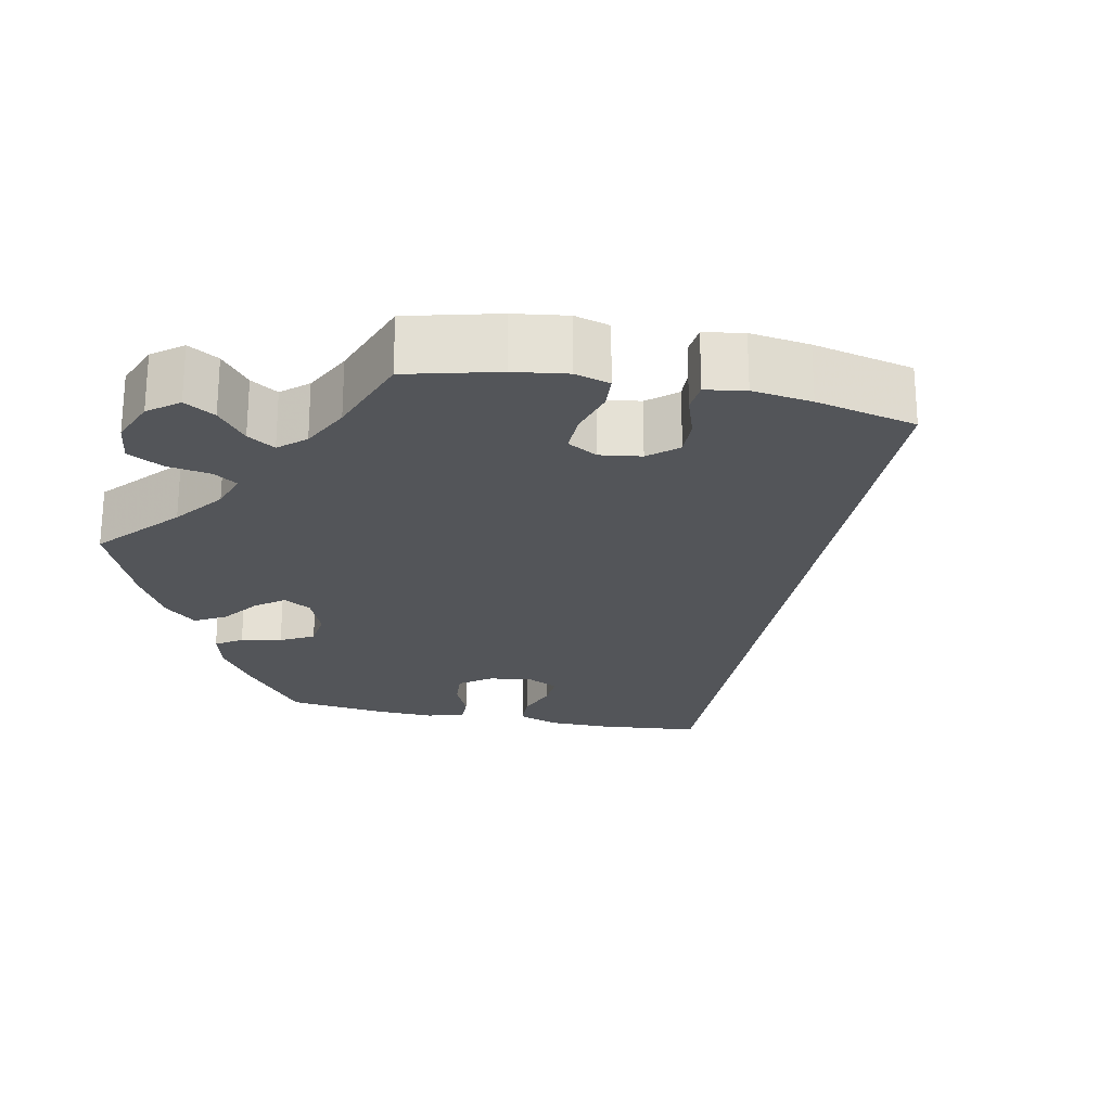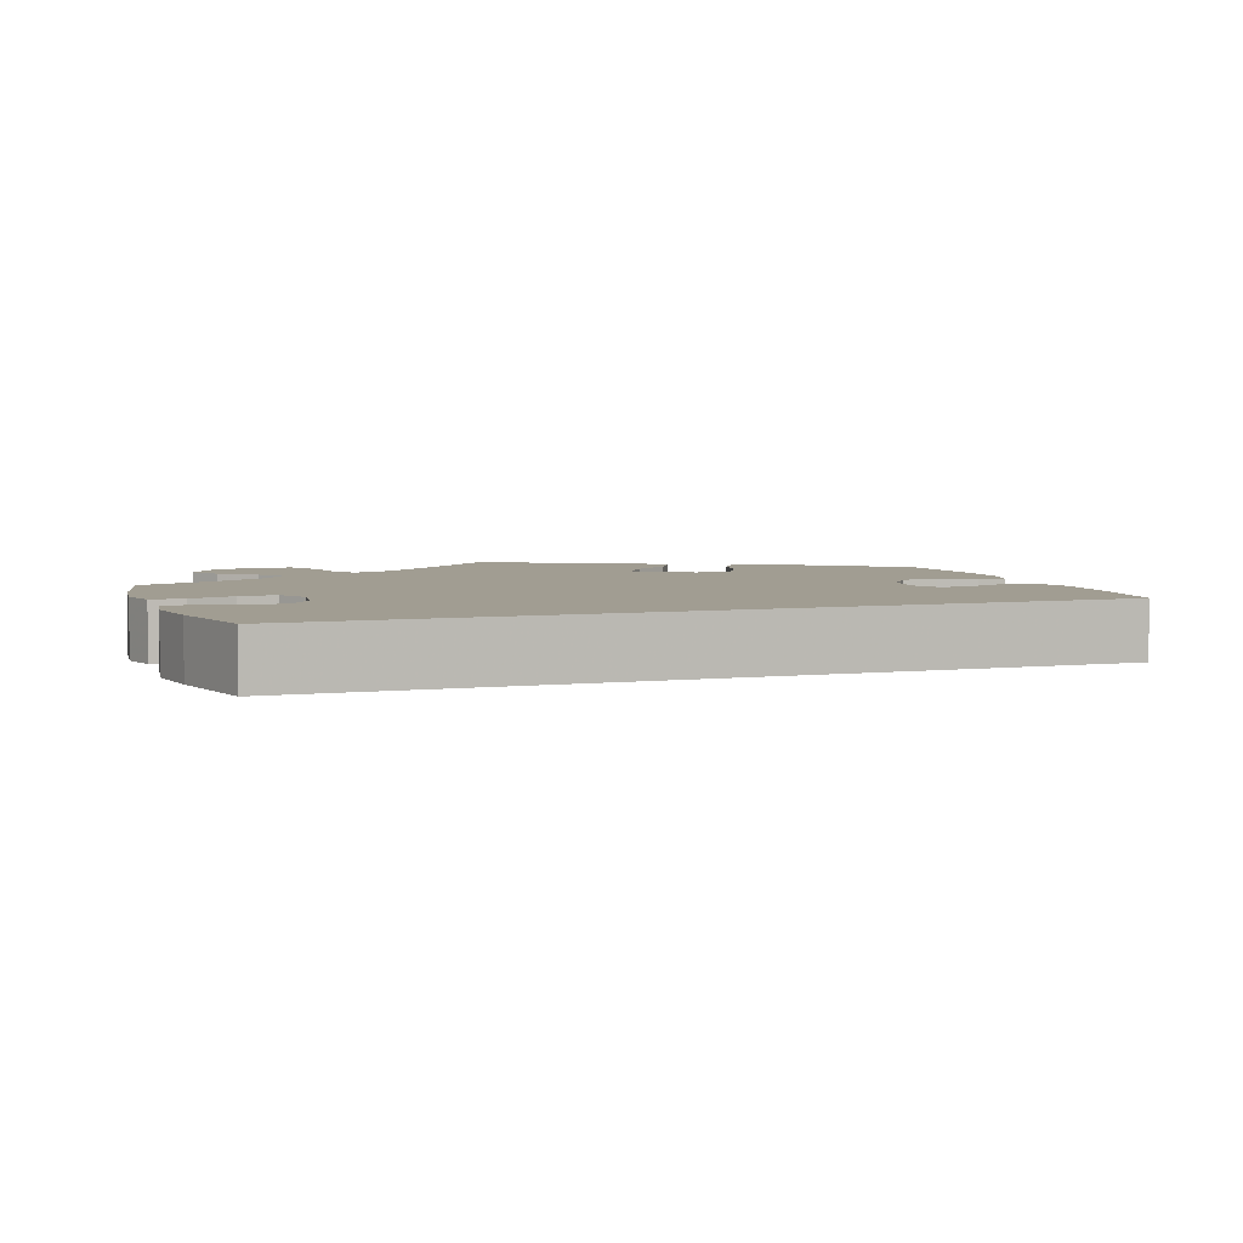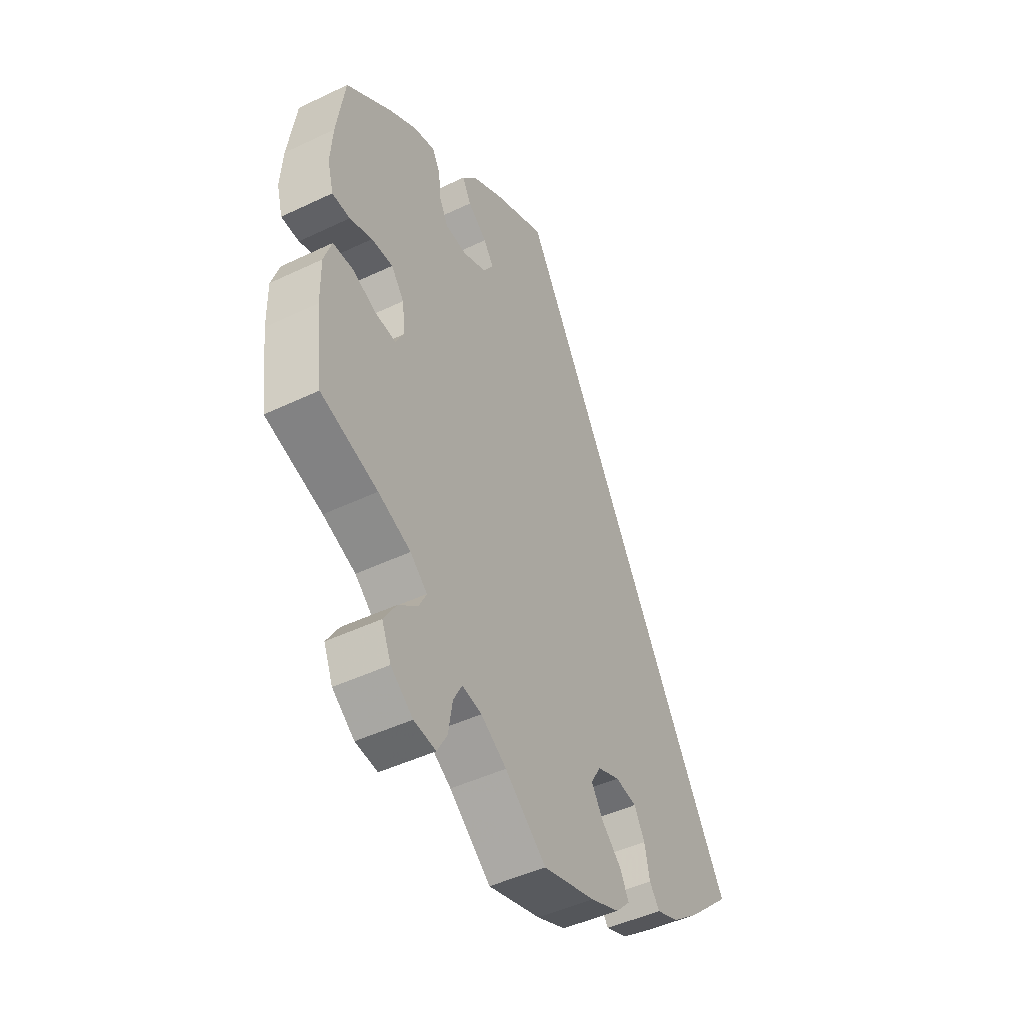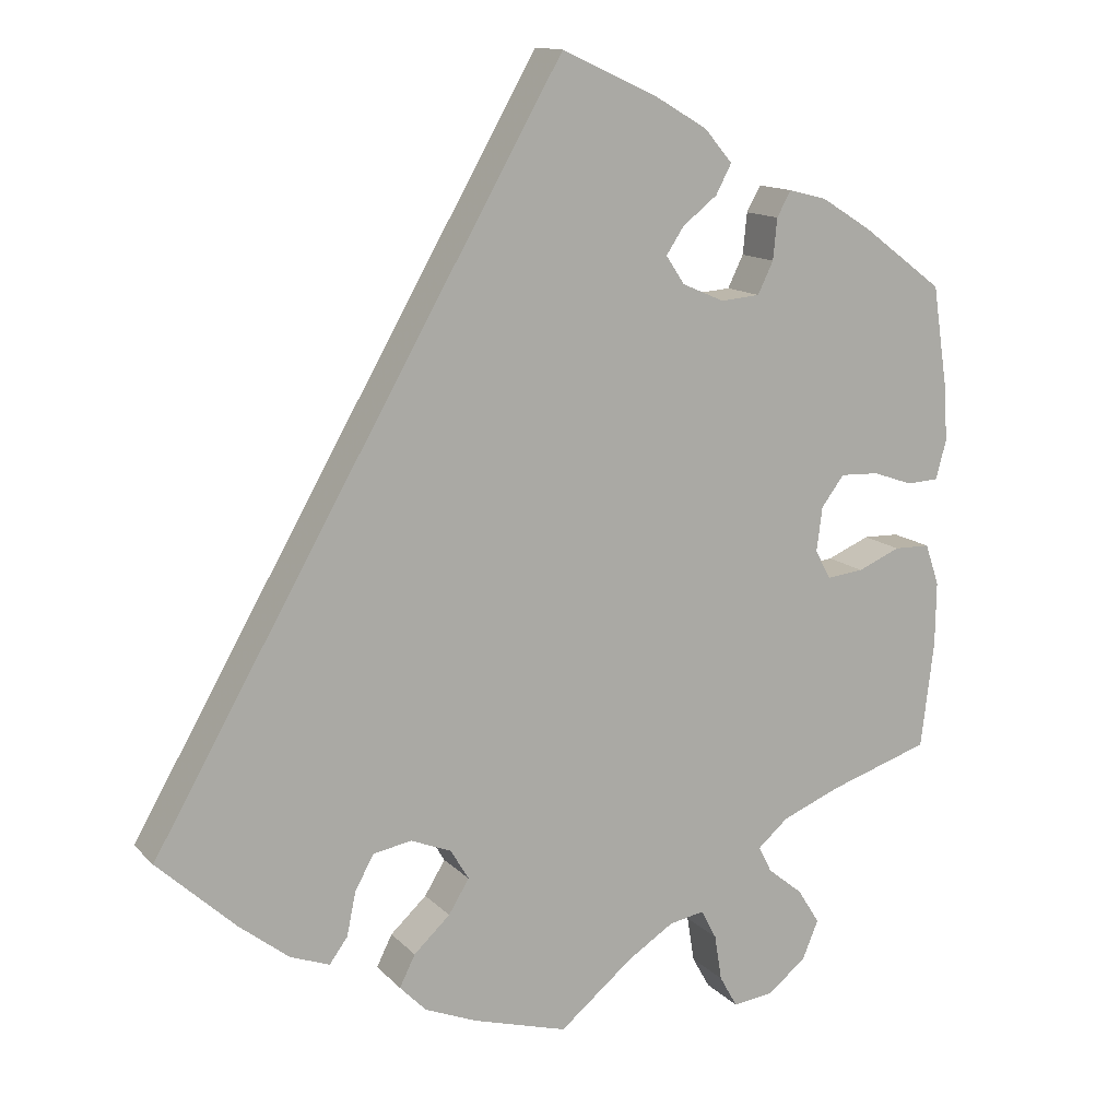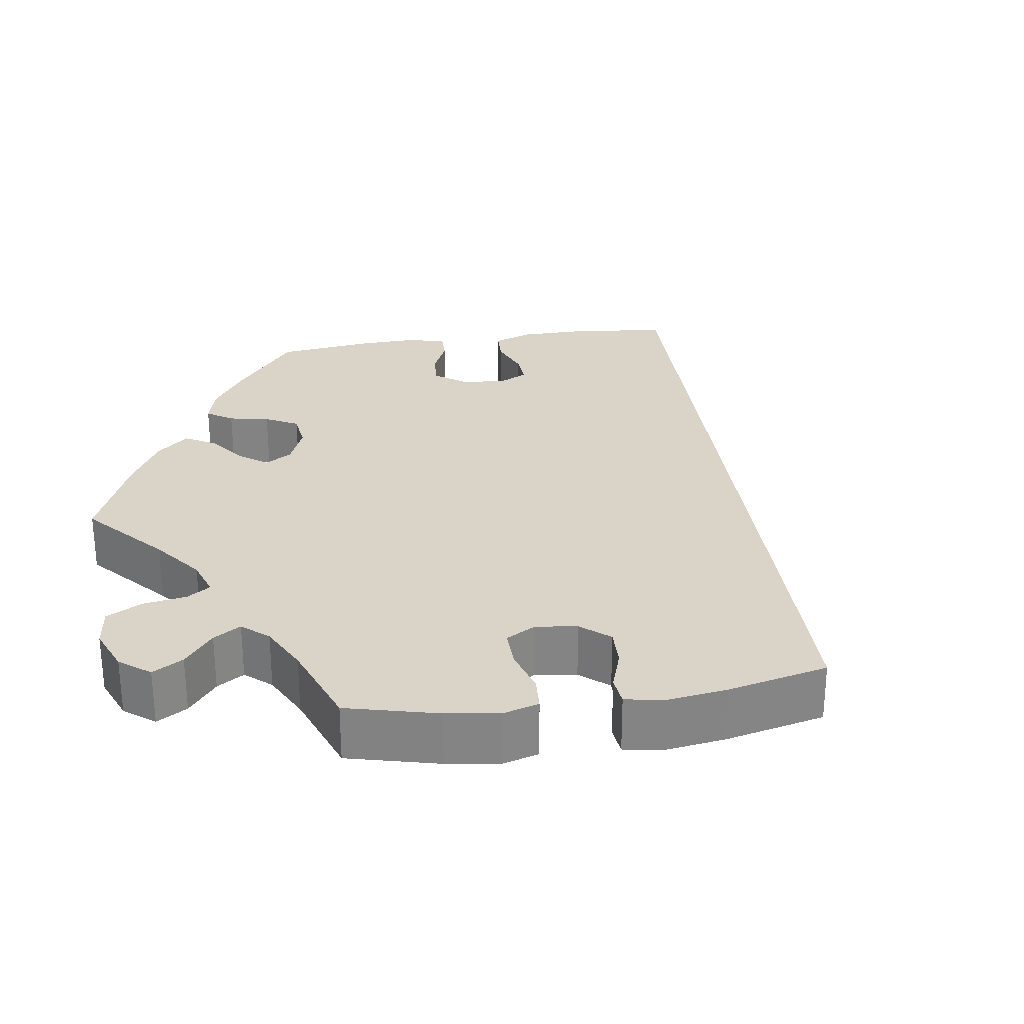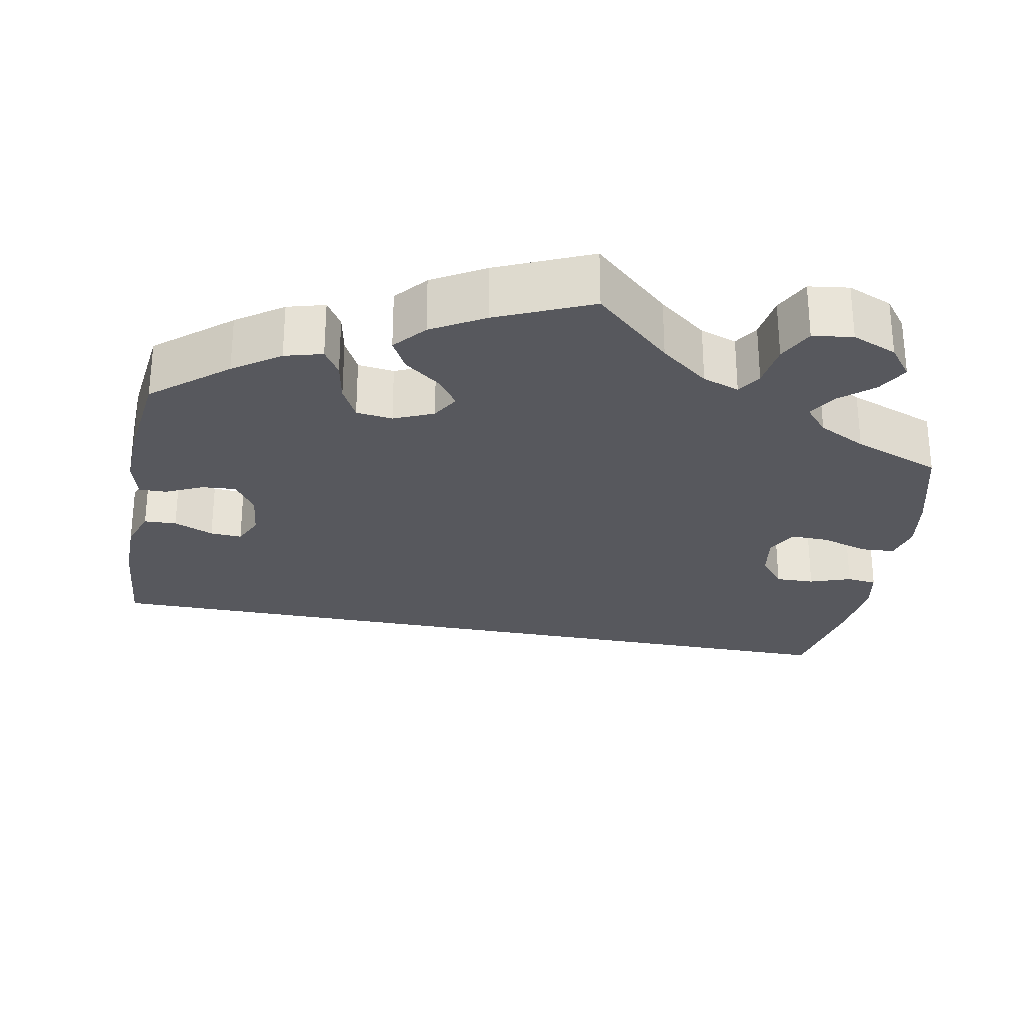
<metadata>
{"format":"obj","ext":"obj","renderer":"f3d","projection":"perspective","resolution":1024,"background":"white","views":[{"elev":-24.0,"azim":-161.5,"up":"+Y"},{"elev":4.7,"azim":-79.9,"up":"+Y"},{"elev":-46.4,"azim":118.6,"up":"+Z"},{"elev":13.2,"azim":-26.1,"up":"+Z"},{"elev":28.5,"azim":-158.5,"up":"+Y"},{"elev":-28.9,"azim":109.7,"up":"+Y"}]}
</metadata>
<code>
v -0.115 0.07 -0.545
v -0.179 0.07 -0.519
v -0.211 0.07 -0.486
v -0.192 0.07 -0.448
v -0.148 0.07 -0.407
v -0.123 0.07 -0.366
v -0.145 0.07 -0.329
v -0.194 0.07 -0.309
v -0.241 0.07 -0.317
v -0.264 0.07 -0.359
v -0.275 0.07 -0.412
v -0.297 0.07 -0.442
v -0.345 0.07 -0.424
v -0.405 0.07 -0.377
v -0.5 0.07 -0.289
v -0.001 0.07 0.578
v 0.115 0.07 0.525
v 0.18 0.07 0.487
v 0.214 0.07 0.447
v 0.195 0.07 0.411
v 0.153 0.07 0.378
v 0.131 0.07 0.345
v 0.154 0.07 0.311
v 0.205 0.07 0.289
v 0.253 0.07 0.293
v 0.272 0.07 0.332
v 0.277 0.07 0.382
v 0.294 0.07 0.413
v 0.341 0.07 0.401
v 0.402 0.07 0.363
v 0.501 0.07 0.289
v 0.519 0.07 0.17
v 0.524 0.07 0.099
v 0.511 0.07 0.051
v 0.472 0.07 0.049
v 0.423 0.07 0.066
v 0.376 0.07 0.068
v 0.348 0.07 0.031
v 0.341 0.07 -0.023
v 0.36 0.07 -0.058
v 0.405 0.07 -0.053
v 0.457 0.07 -0.031
v 0.501 0.07 -0.032
v 0.518 0.07 -0.082
v 0.517 0.07 -0.159
v 0.501 0.07 -0.289
v 0.377 0.07 -0.329
v 0.306 0.07 -0.358
v 0.269 0.07 -0.39
v 0.285 0.07 -0.422
v 0.328 0.07 -0.457
v 0.355 0.07 -0.5
v 0.335 0.07 -0.548
v 0.287 0.07 -0.585
v 0.239 0.07 -0.591
v 0.217 0.07 -0.552
v 0.208 0.07 -0.496
v 0.189 0.07 -0.46
v 0.146 0.07 -0.468
v 0.09 0.07 -0.504
v 0 0.07 -0.578
v -0.115 0 -0.545
v -0.179 0 -0.519
v -0.211 0 -0.486
v -0.192 0 -0.448
v -0.148 0 -0.407
v -0.123 0 -0.366
v -0.145 0 -0.329
v -0.194 0 -0.309
v -0.241 0 -0.317
v -0.264 0 -0.359
v -0.275 0 -0.412
v -0.297 0 -0.442
v -0.345 0 -0.424
v -0.405 0 -0.377
v -0.5 0 -0.289
v -0.001 0 0.578
v 0.115 0 0.525
v 0.18 0 0.487
v 0.214 0 0.447
v 0.195 0 0.411
v 0.153 0 0.378
v 0.131 0 0.345
v 0.154 0 0.311
v 0.205 0 0.289
v 0.253 0 0.293
v 0.272 0 0.332
v 0.277 0 0.382
v 0.294 0 0.413
v 0.341 0 0.401
v 0.402 0 0.363
v 0.501 0 0.289
v 0.519 0 0.17
v 0.524 0 0.099
v 0.511 0 0.051
v 0.472 0 0.049
v 0.423 0 0.066
v 0.376 0 0.068
v 0.348 0 0.031
v 0.341 0 -0.023
v 0.36 0 -0.058
v 0.405 0 -0.053
v 0.457 0 -0.031
v 0.501 0 -0.032
v 0.518 0 -0.082
v 0.517 0 -0.159
v 0.501 0 -0.289
v 0.377 0 -0.329
v 0.306 0 -0.358
v 0.269 0 -0.39
v 0.285 0 -0.422
v 0.328 0 -0.457
v 0.355 0 -0.5
v 0.335 0 -0.548
v 0.287 0 -0.585
v 0.239 0 -0.591
v 0.217 0 -0.552
v 0.208 0 -0.496
v 0.189 0 -0.46
v 0.146 0 -0.468
v 0.09 0 -0.504
v 0 0 -0.578
f 60 61 1 2
f 59 60 2 3
f 58 59 3 4
f 54 55 56 57
f 54 57 58
f 53 54 58
f 50 51 52 53
f 49 50 53 58
f 44 45 46 47
f 44 47 48
f 41 42 43 44
f 40 41 44 48
f 39 40 48 49
f 33 34 35 36
f 33 36 37
f 32 33 37
f 31 32 37
f 30 31 37 38
f 26 27 28 29
f 25 26 29 30
f 18 19 20 21
f 18 21 22
f 17 18 22
f 16 17 22
f 15 16 22
f 14 15 22 23
f 10 11 12 13
f 9 10 13 14
f 49 58 4 5
f 38 39 49 5
f 25 30 38
f 24 25 38
f 9 14 23 24
f 8 9 24 38
f 7 8 38
f 6 7 38
f 5 6 38
f 63 62 122 121
f 64 63 121 120
f 65 64 120 119
f 118 117 116 115
f 119 118 115
f 119 115 114
f 114 113 112 111
f 119 114 111 110
f 108 107 106 105
f 109 108 105
f 105 104 103 102
f 109 105 102 101
f 110 109 101 100
f 97 96 95 94
f 98 97 94
f 98 94 93
f 98 93 92
f 99 98 92 91
f 90 89 88 87
f 91 90 87 86
f 82 81 80 79
f 83 82 79
f 83 79 78
f 83 78 77
f 83 77 76
f 84 83 76 75
f 74 73 72 71
f 75 74 71 70
f 66 65 119 110
f 66 110 100 99
f 99 91 86
f 99 86 85
f 85 84 75 70
f 99 85 70 69
f 99 69 68
f 99 68 67
f 99 67 66
f 1 62 63 2
f 2 63 64 3
f 3 64 65 4
f 4 65 66 5
f 5 66 67 6
f 6 67 68 7
f 7 68 69 8
f 8 69 70 9
f 9 70 71 10
f 10 71 72 11
f 11 72 73 12
f 12 73 74 13
f 13 74 75 14
f 14 75 76 15
f 15 76 77 16
f 16 77 78 17
f 17 78 79 18
f 18 79 80 19
f 19 80 81 20
f 20 81 82 21
f 21 82 83 22
f 22 83 84 23
f 23 84 85 24
f 24 85 86 25
f 25 86 87 26
f 26 87 88 27
f 27 88 89 28
f 28 89 90 29
f 29 90 91 30
f 30 91 92 31
f 31 92 93 32
f 32 93 94 33
f 33 94 95 34
f 34 95 96 35
f 35 96 97 36
f 36 97 98 37
f 37 98 99 38
f 38 99 100 39
f 39 100 101 40
f 40 101 102 41
f 41 102 103 42
f 42 103 104 43
f 43 104 105 44
f 44 105 106 45
f 45 106 107 46
f 46 107 108 47
f 47 108 109 48
f 48 109 110 49
f 49 110 111 50
f 50 111 112 51
f 51 112 113 52
f 52 113 114 53
f 53 114 115 54
f 54 115 116 55
f 55 116 117 56
f 56 117 118 57
f 57 118 119 58
f 58 119 120 59
f 59 120 121 60
f 60 121 122 61
f 61 122 62 1

</code>
